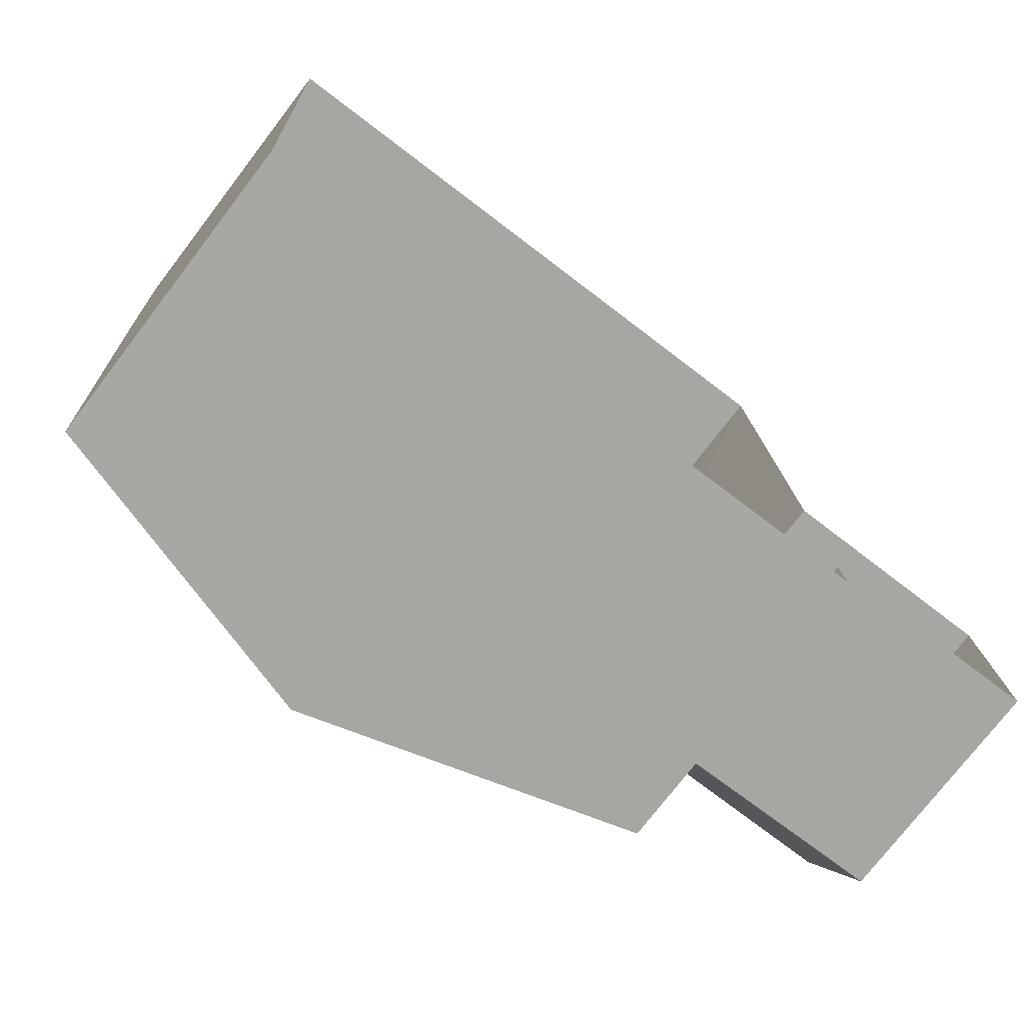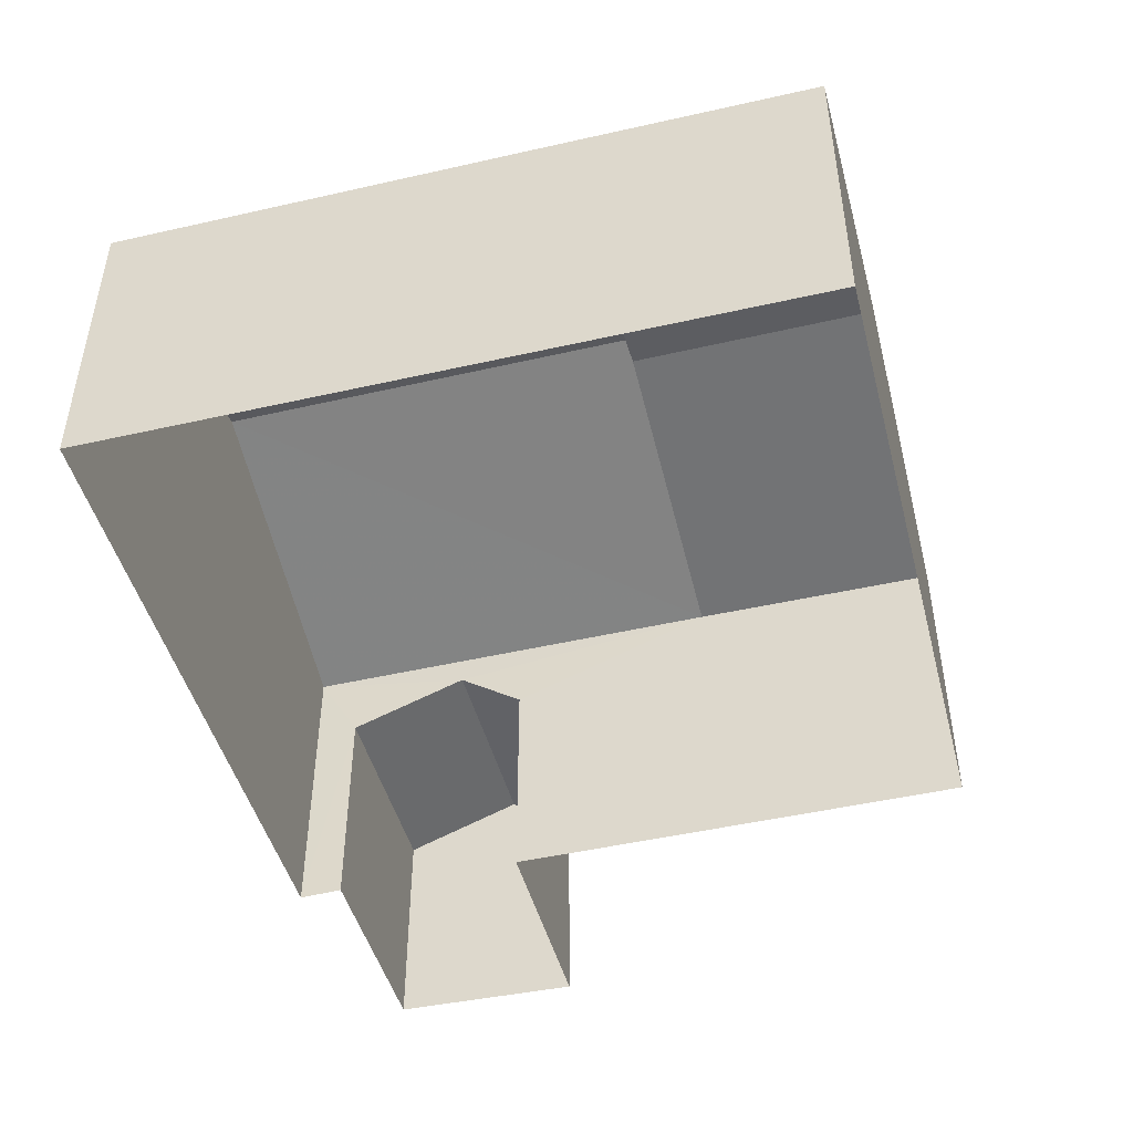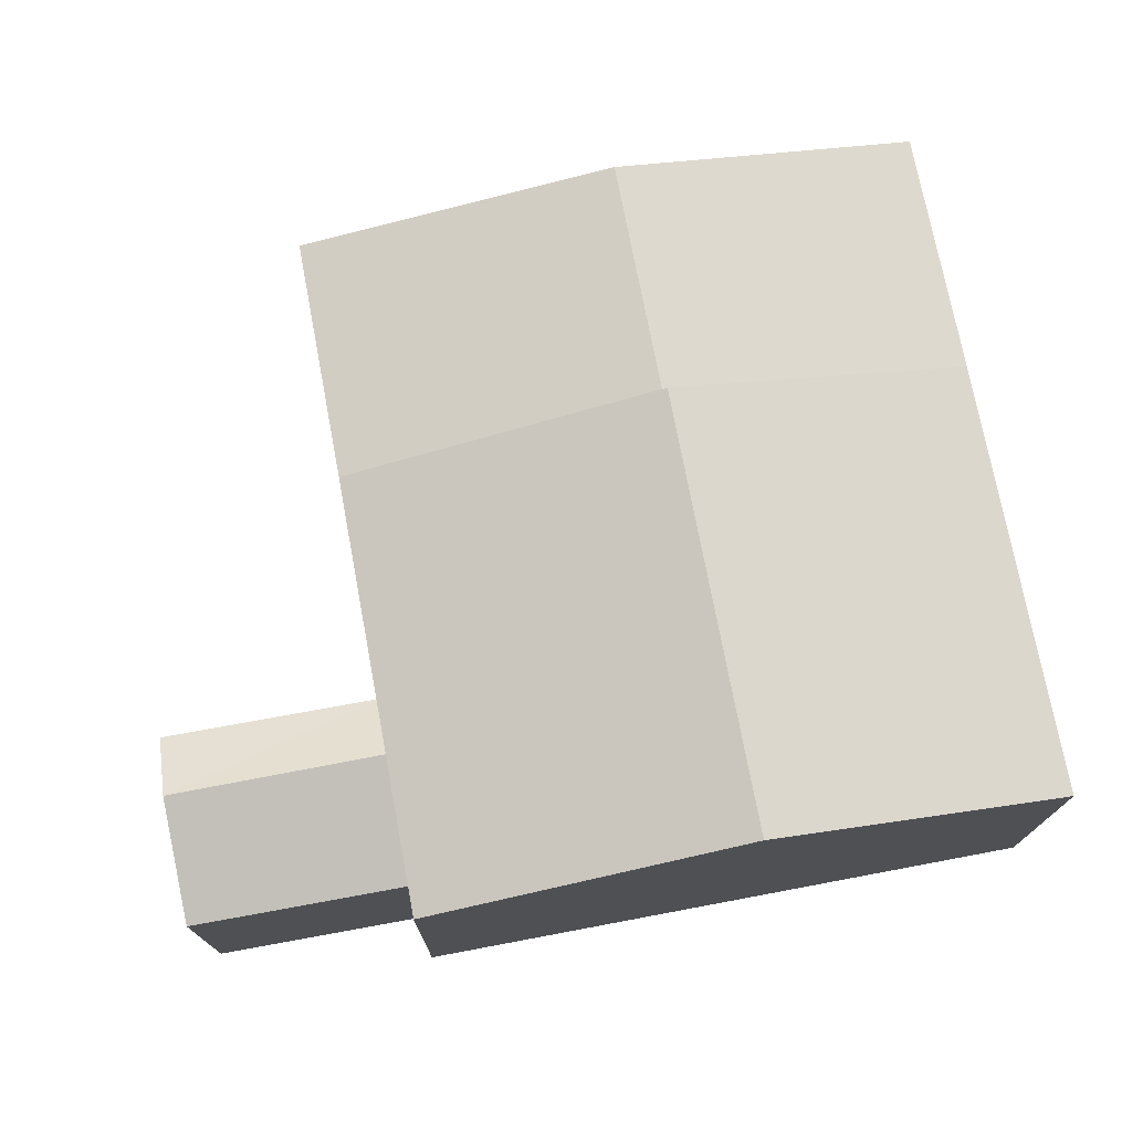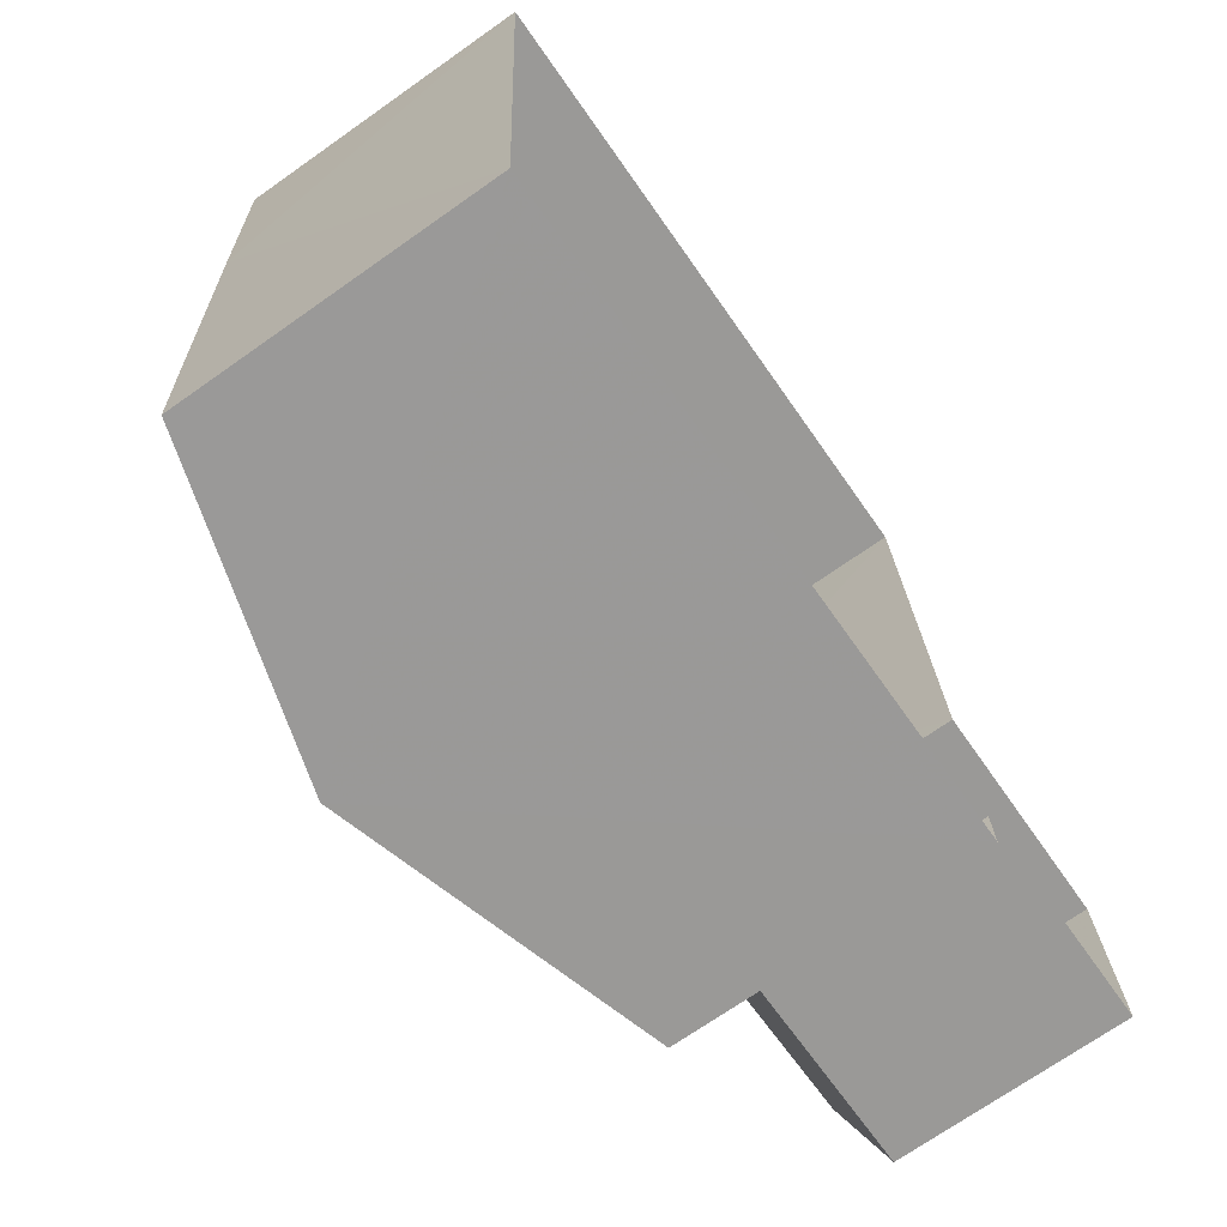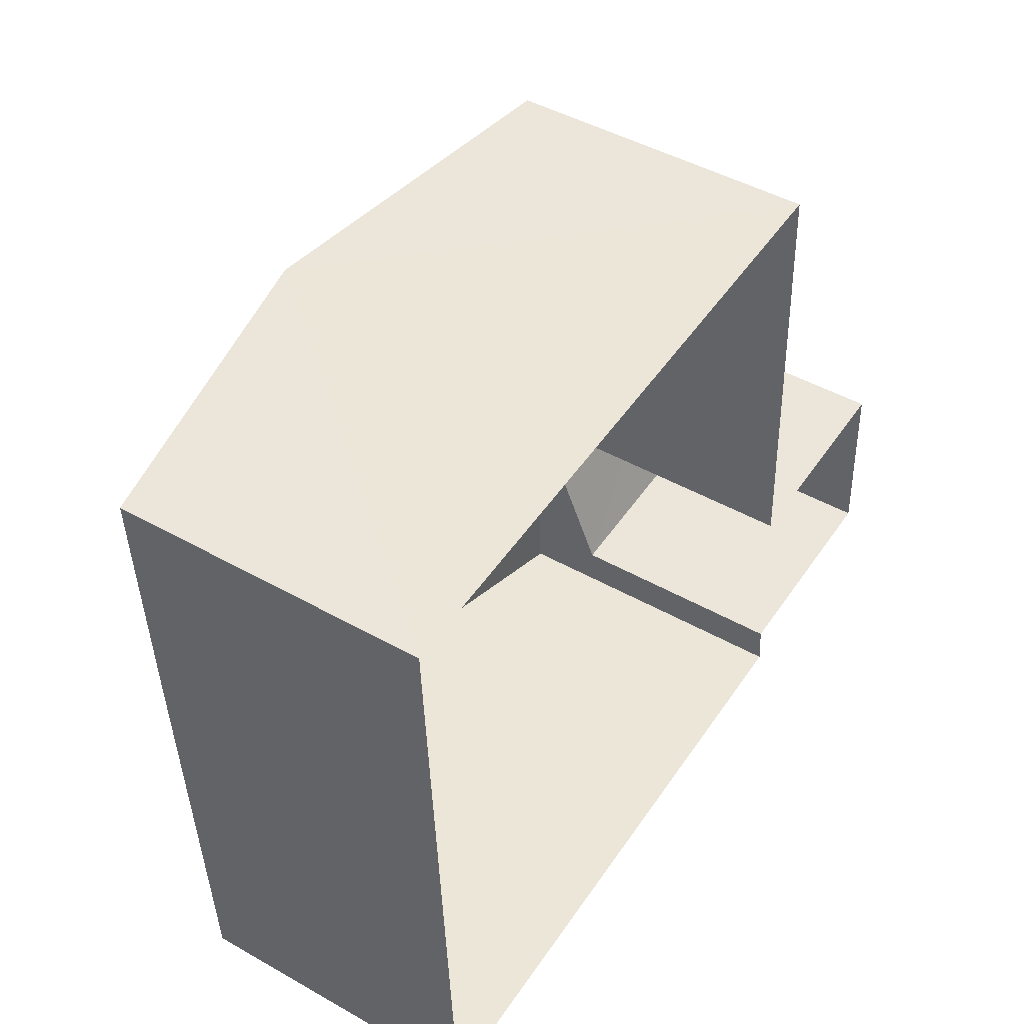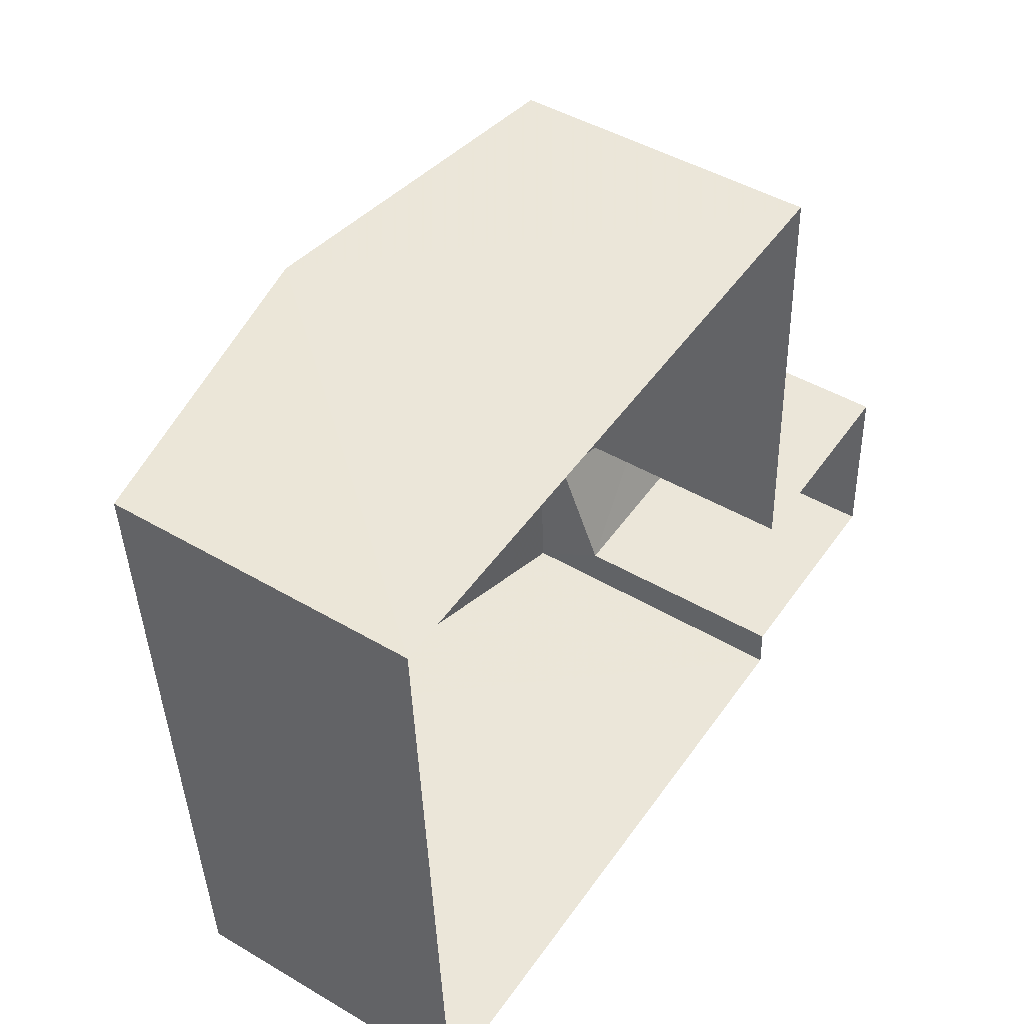
<metadata>
{"format":"obj","ext":"obj","renderer":"f3d","projection":"perspective","resolution":1024,"background":"white","views":[{"elev":-75.9,"azim":142.5,"up":"+Y"},{"elev":-46.7,"azim":101.7,"up":"+Z"},{"elev":73.9,"azim":-13.5,"up":"+Z"},{"elev":-71.2,"azim":125.0,"up":"+Y"},{"elev":46.1,"azim":122.9,"up":"+Y"},{"elev":46.2,"azim":123.9,"up":"+Y"}]}
</metadata>
<code>
v -3.74e+05 -1.033e+05 27.21
v -3.74e+05 -1.033e+05 27.21
v -3.739e+05 -1.033e+05 27.21
v -3.739e+05 -1.033e+05 27.2
v -3.74e+05 -1.033e+05 27.21
v -3.74e+05 -1.033e+05 27.21
v -3.74e+05 -1.033e+05 27.21
v -3.74e+05 -1.033e+05 27.21
v -3.74e+05 -1.033e+05 31.89
v -3.74e+05 -1.033e+05 32.79
v -3.74e+05 -1.033e+05 31.89
v -3.74e+05 -1.033e+05 32.79
v -3.739e+05 -1.033e+05 35.32
v -3.739e+05 -1.033e+05 33.43
v -3.739e+05 -1.033e+05 33.43
v -3.739e+05 -1.033e+05 35.32
v -3.739e+05 -1.033e+05 34.6
v -3.739e+05 -1.033e+05 34.6
v -3.74e+05 -1.033e+05 33.43
v -3.74e+05 -1.033e+05 33.43
v -3.74e+05 -1.033e+05 33.43
v -3.74e+05 -1.033e+05 31.89
v -3.74e+05 -1.033e+05 31.89
v -3.739e+05 -1.033e+05 33.43
f 1 2 3
f 4 3 5
f 6 4 5
f 5 2 7
f 5 7 8
f 3 2 5
f 9 10 11
f 9 12 10
f 13 14 15
f 16 13 15
f 17 18 19
f 20 17 19
f 13 20 21
f 13 16 20
f 22 23 10
f 12 22 10
f 17 24 18
f 17 15 24
f 23 8 11
f 23 11 10
f 8 7 11
f 21 1 13
f 1 3 13
f 3 14 13
f 24 4 18
f 4 6 18
f 6 19 18
f 16 17 20
f 16 15 17
f 5 8 23
f 22 5 23
f 20 19 6
f 5 20 6
f 21 20 12
f 1 21 9
f 2 1 9
f 20 5 22
f 9 21 12
f 12 20 22
f 24 15 4
f 4 15 3
f 15 14 3
f 2 11 7
f 2 9 11

</code>
